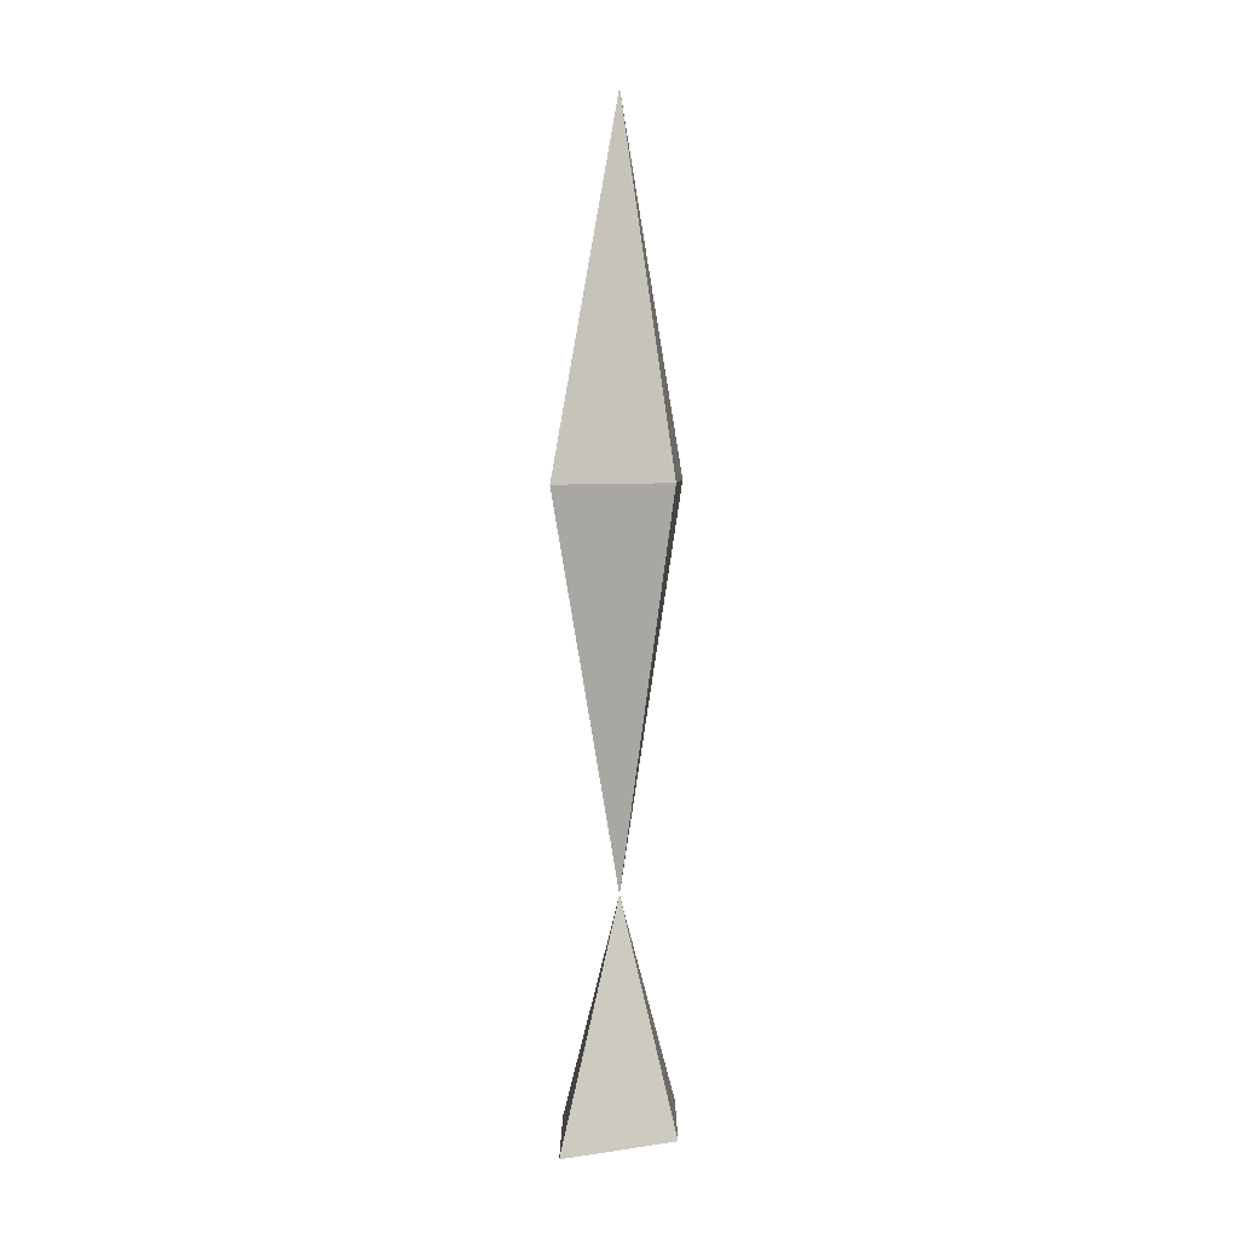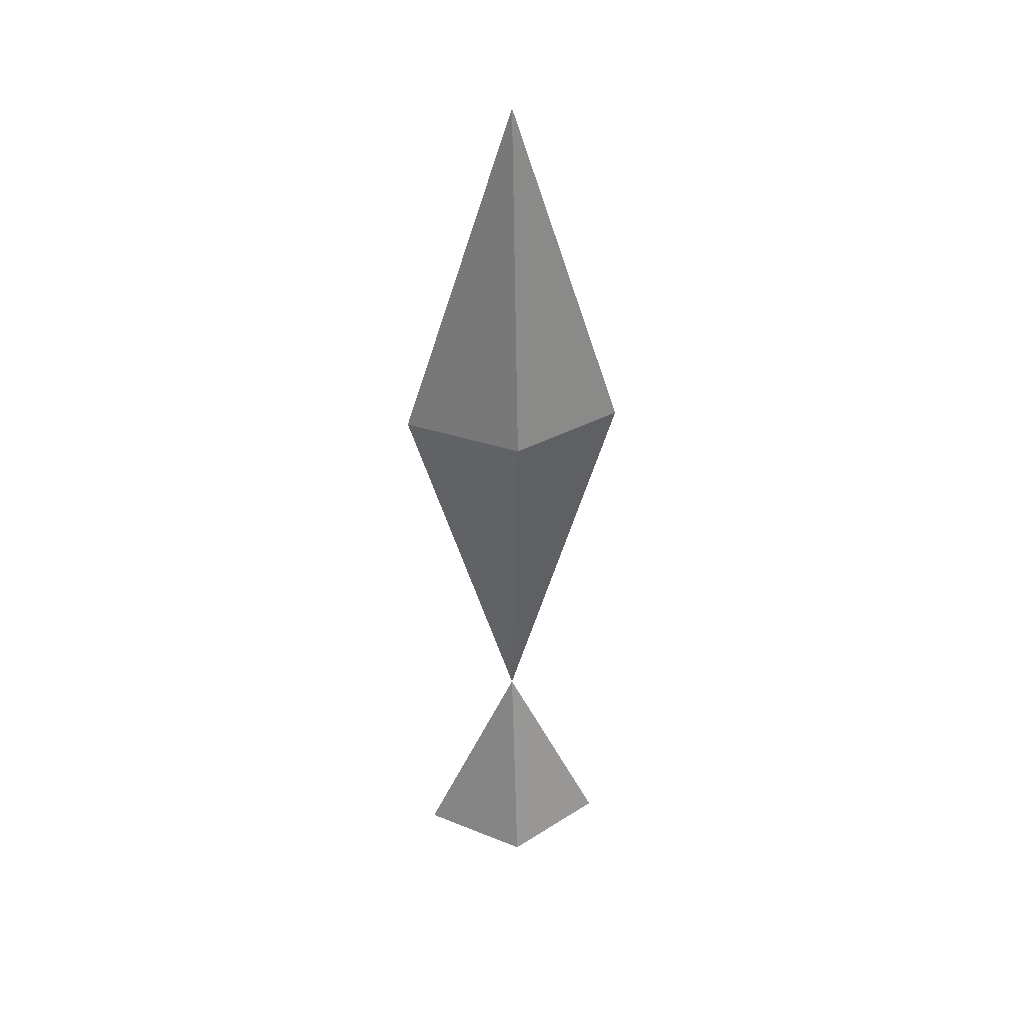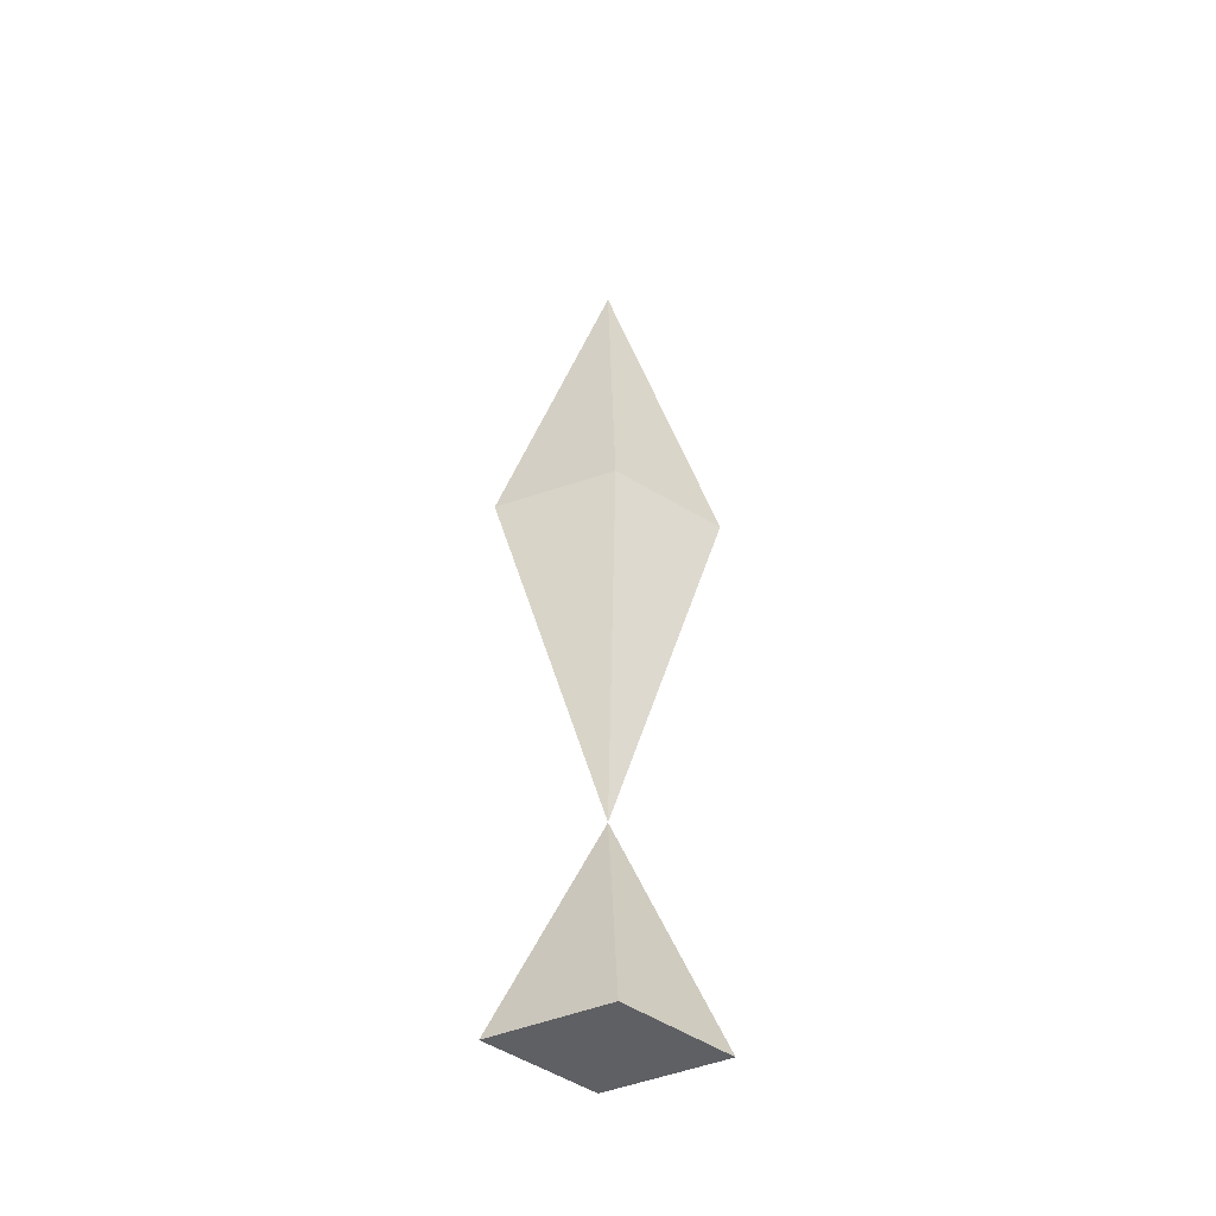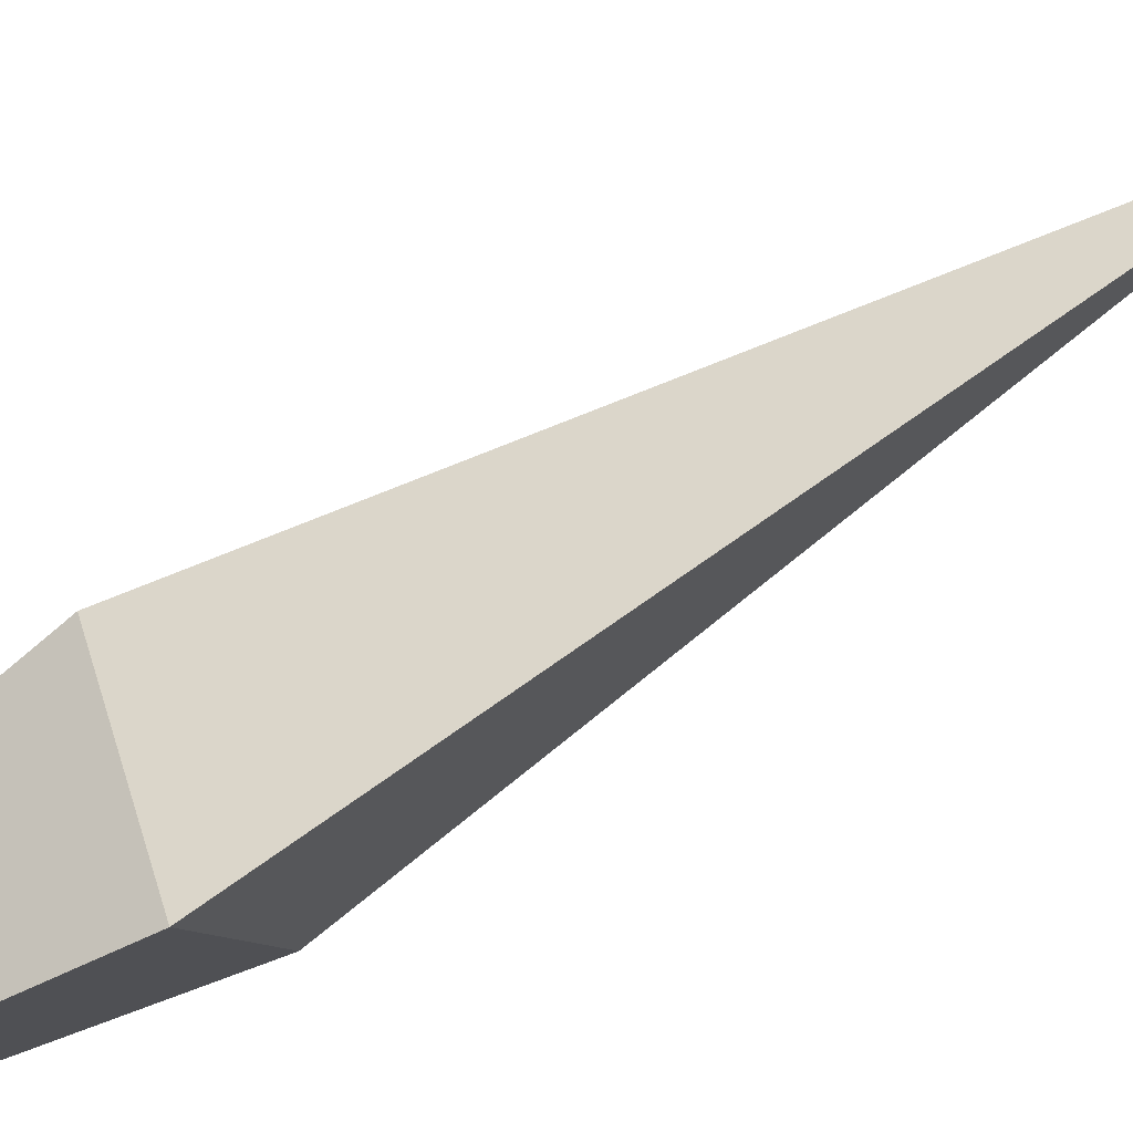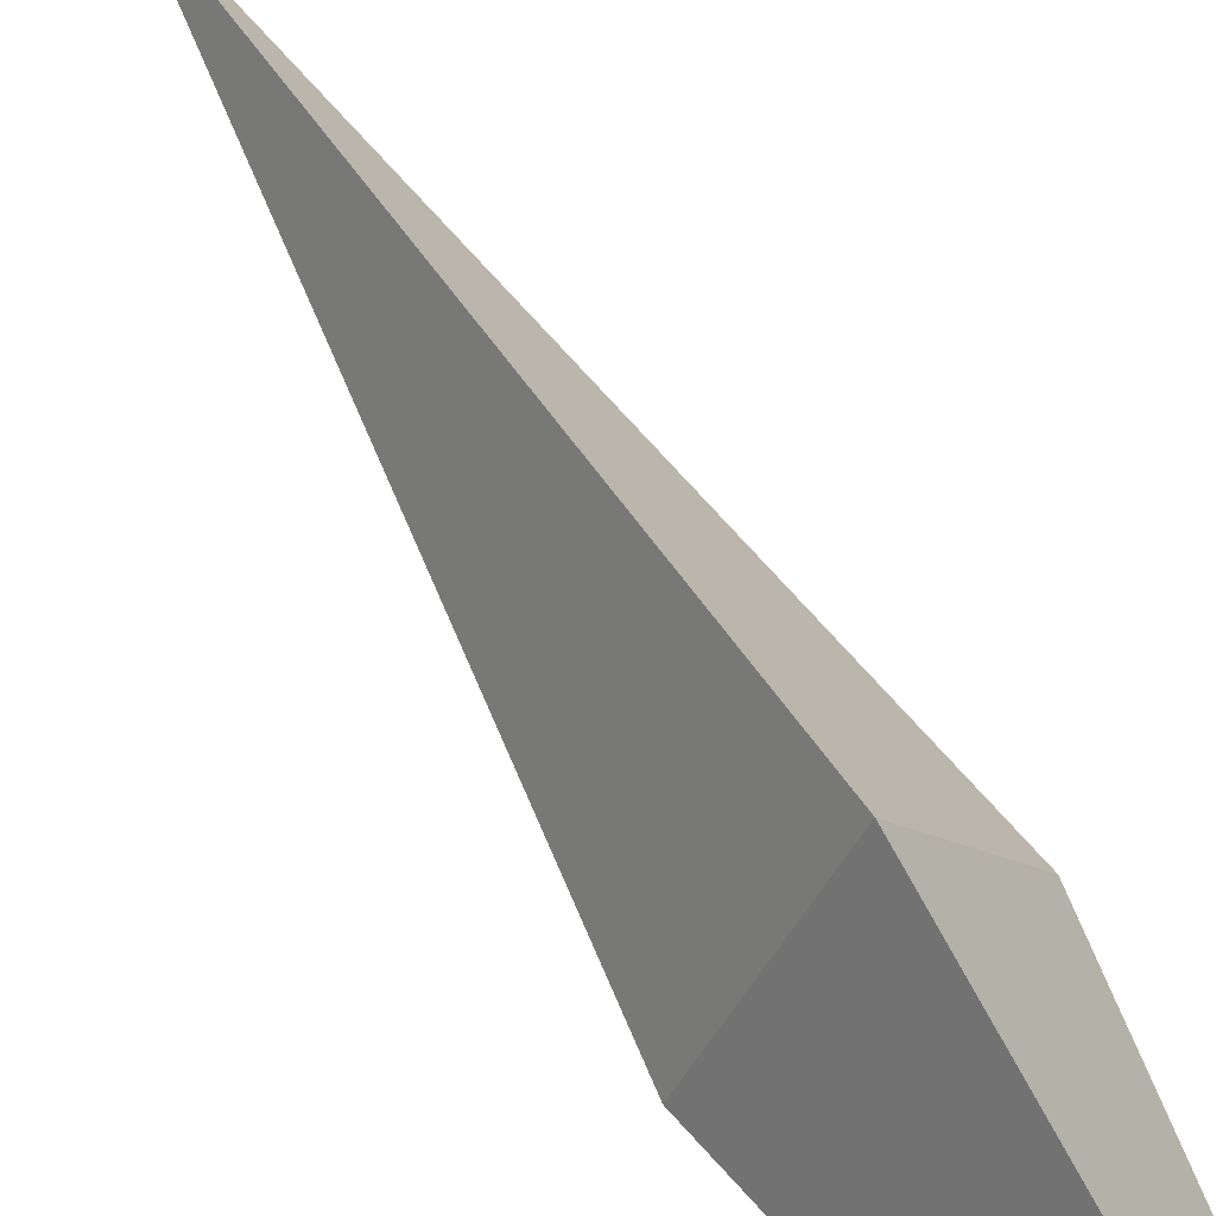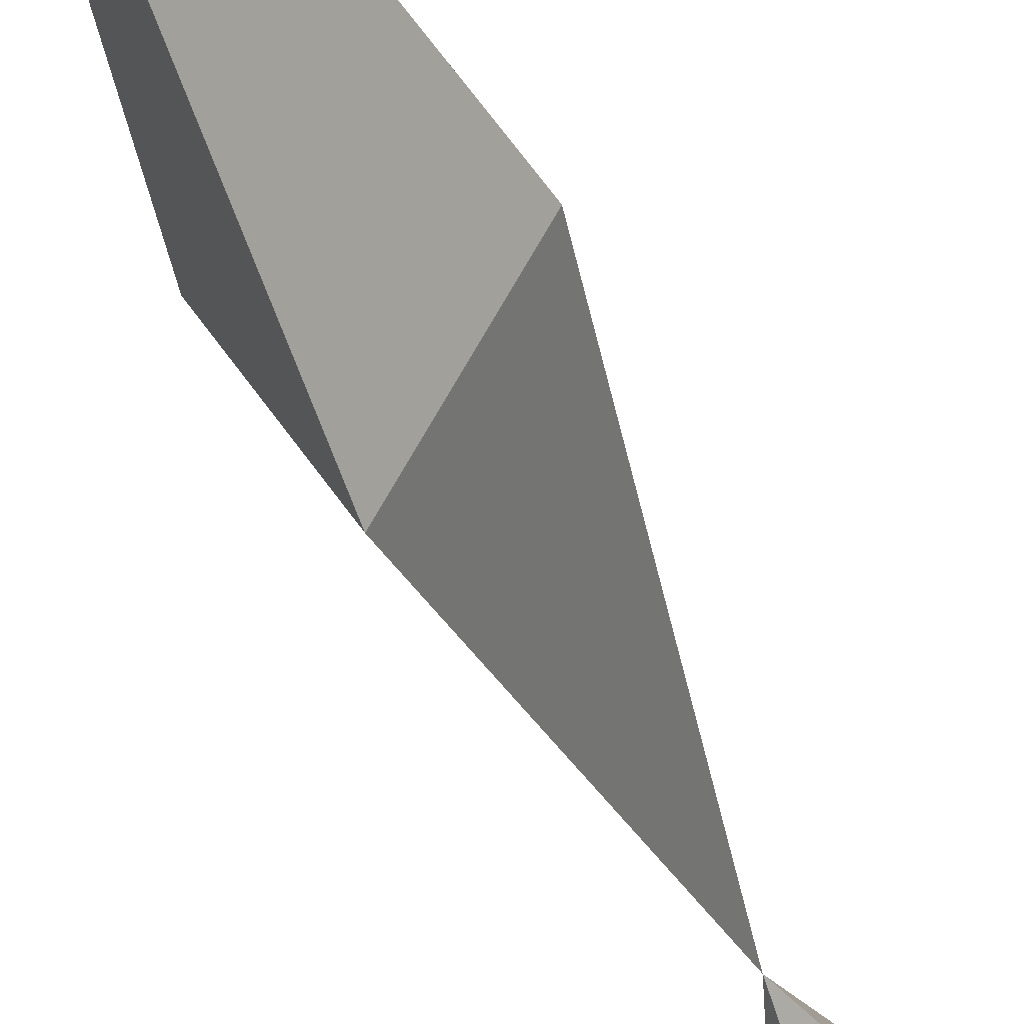
<metadata>
{"format":"obj","ext":"obj","renderer":"f3d","projection":"perspective","resolution":1024,"background":"white","views":[{"elev":5.2,"azim":33.0,"up":"+Z"},{"elev":37.6,"azim":84.2,"up":"+Z"},{"elev":-45.0,"azim":83.1,"up":"+Z"},{"elev":-71.0,"azim":121.2,"up":"+Y"},{"elev":65.2,"azim":-31.2,"up":"+Y"},{"elev":-41.0,"azim":19.6,"up":"+Y"}]}
</metadata>
<code>
o 立方体
v -0.8368 0 2.379
v 0 1.535 2.361
v 0 -0 -2.927
v 0.8368 0 2.361
v 0 1e-06 7.252
v -0.891 -0 -6.007
v 0 1.376 -6.007
v 0.891 -0 -6.007
v 0 -1.535 2.361
v 0 -1.376 -6.007
f 1 2 3
f 4 2 5
f 6 7 8
f 3 7 6
f 3 2 4
f 5 2 1
f 5 1 9
f 3 4 9
f 9 4 5
f 9 1 3
f 8 7 3
f 10 8 3
f 3 6 10
f 10 6 8

</code>
